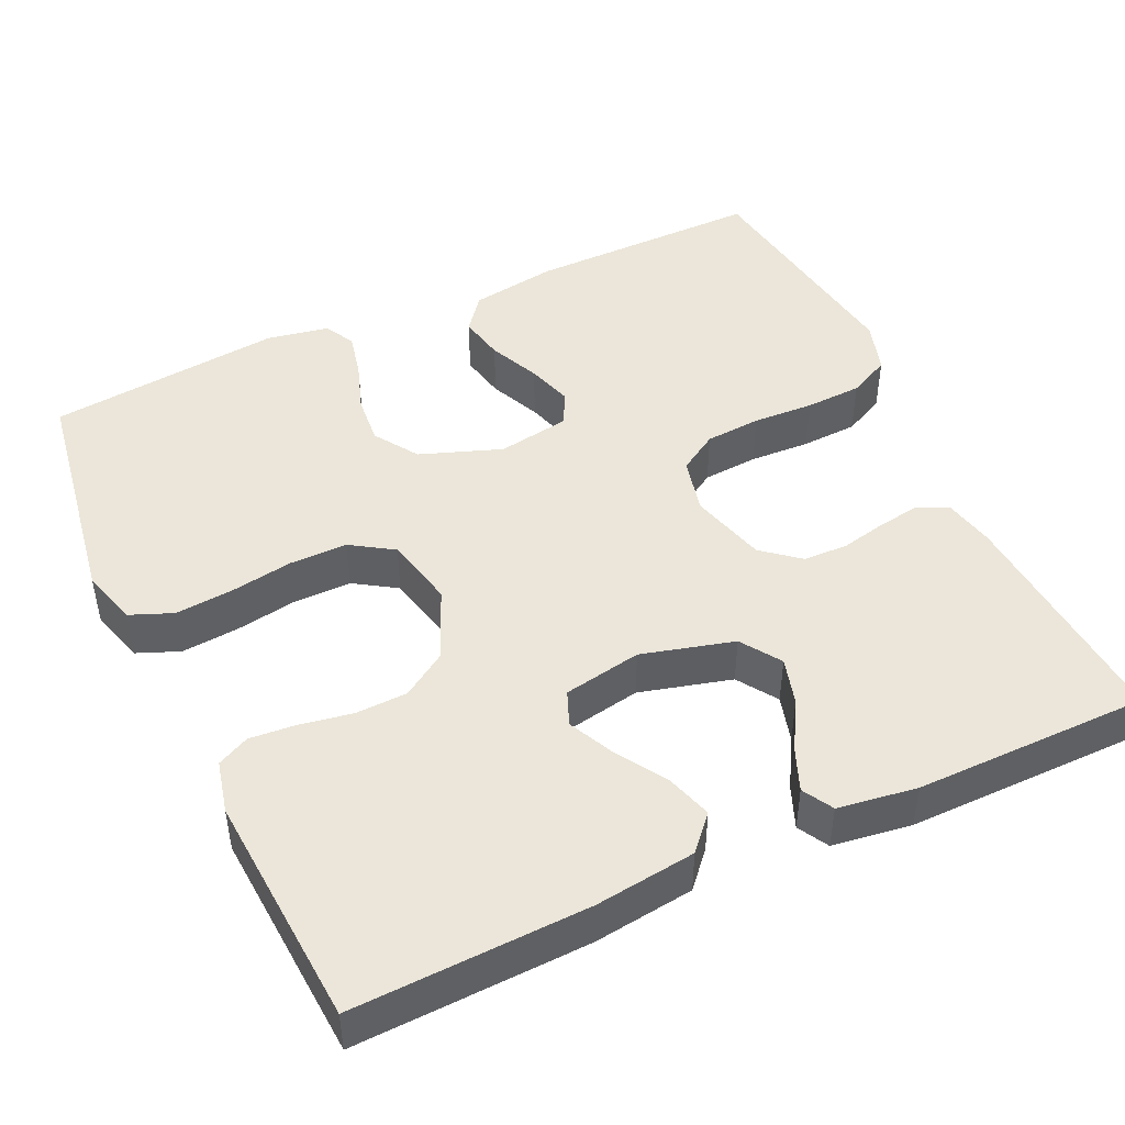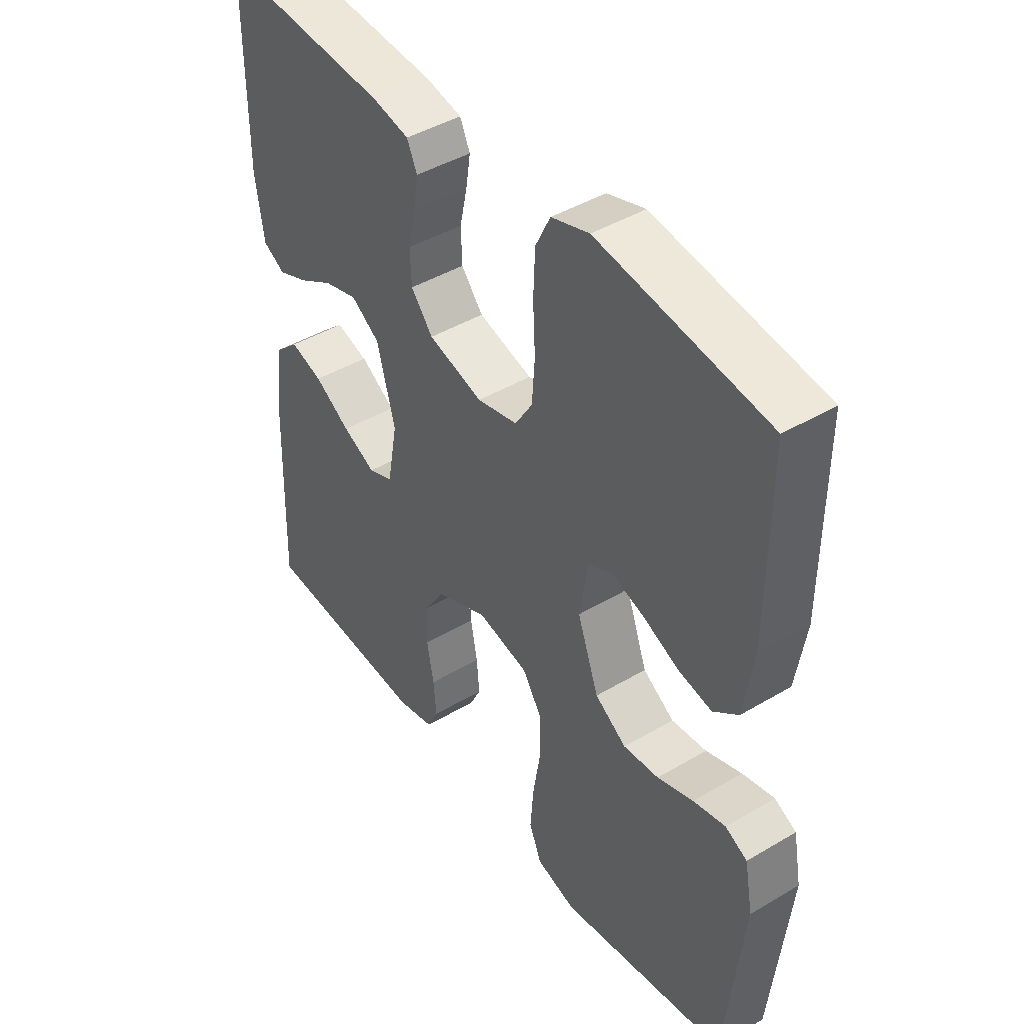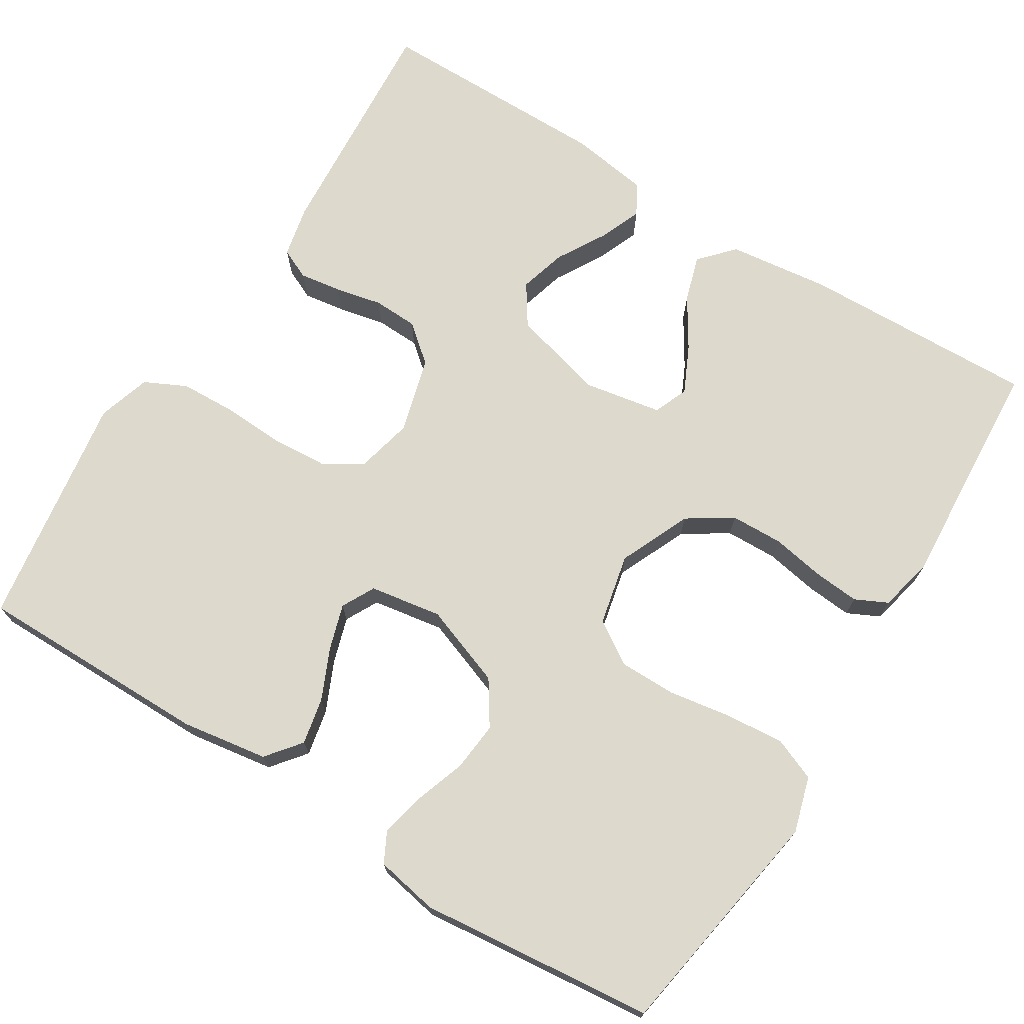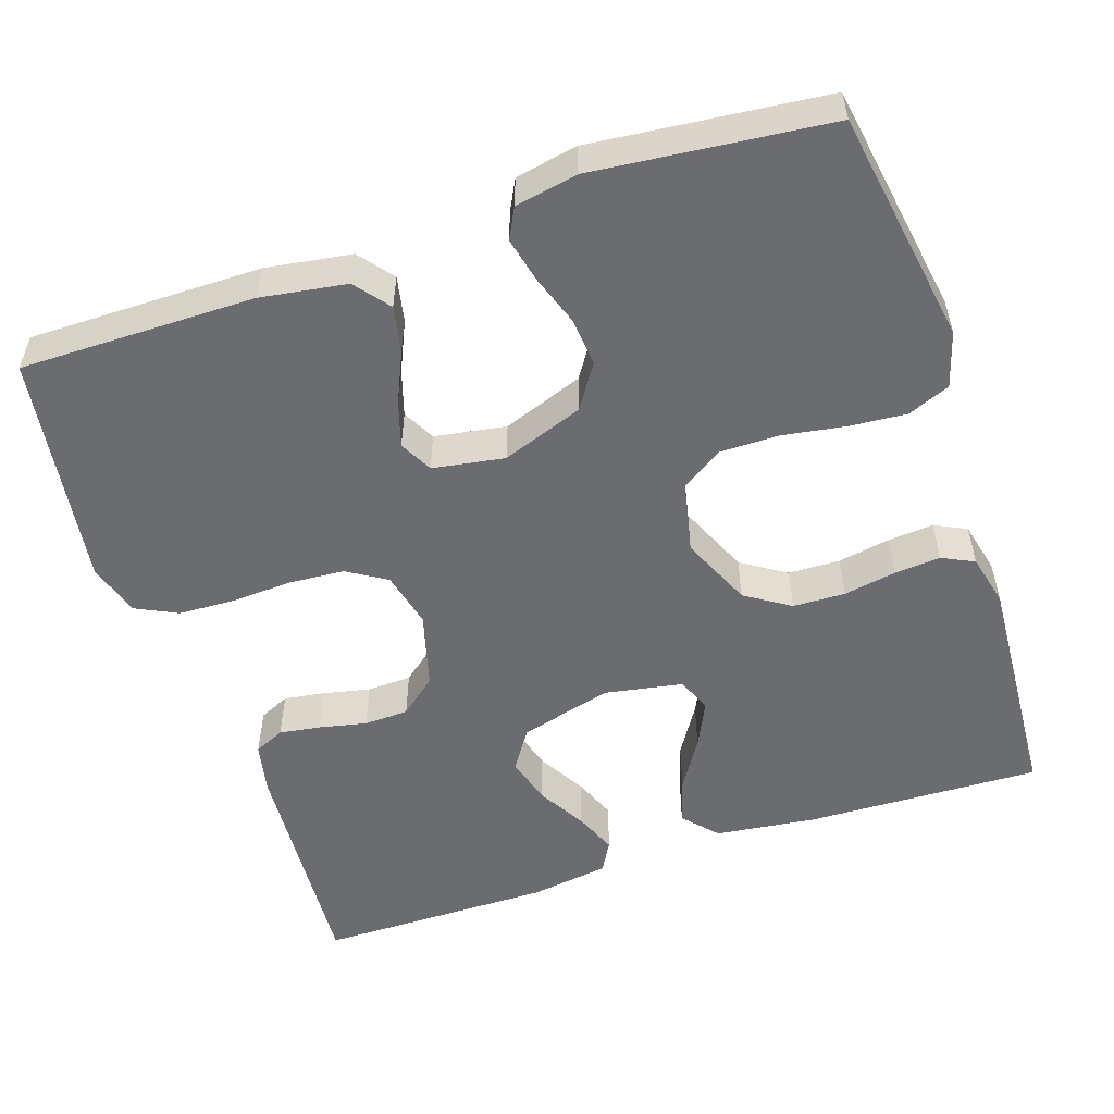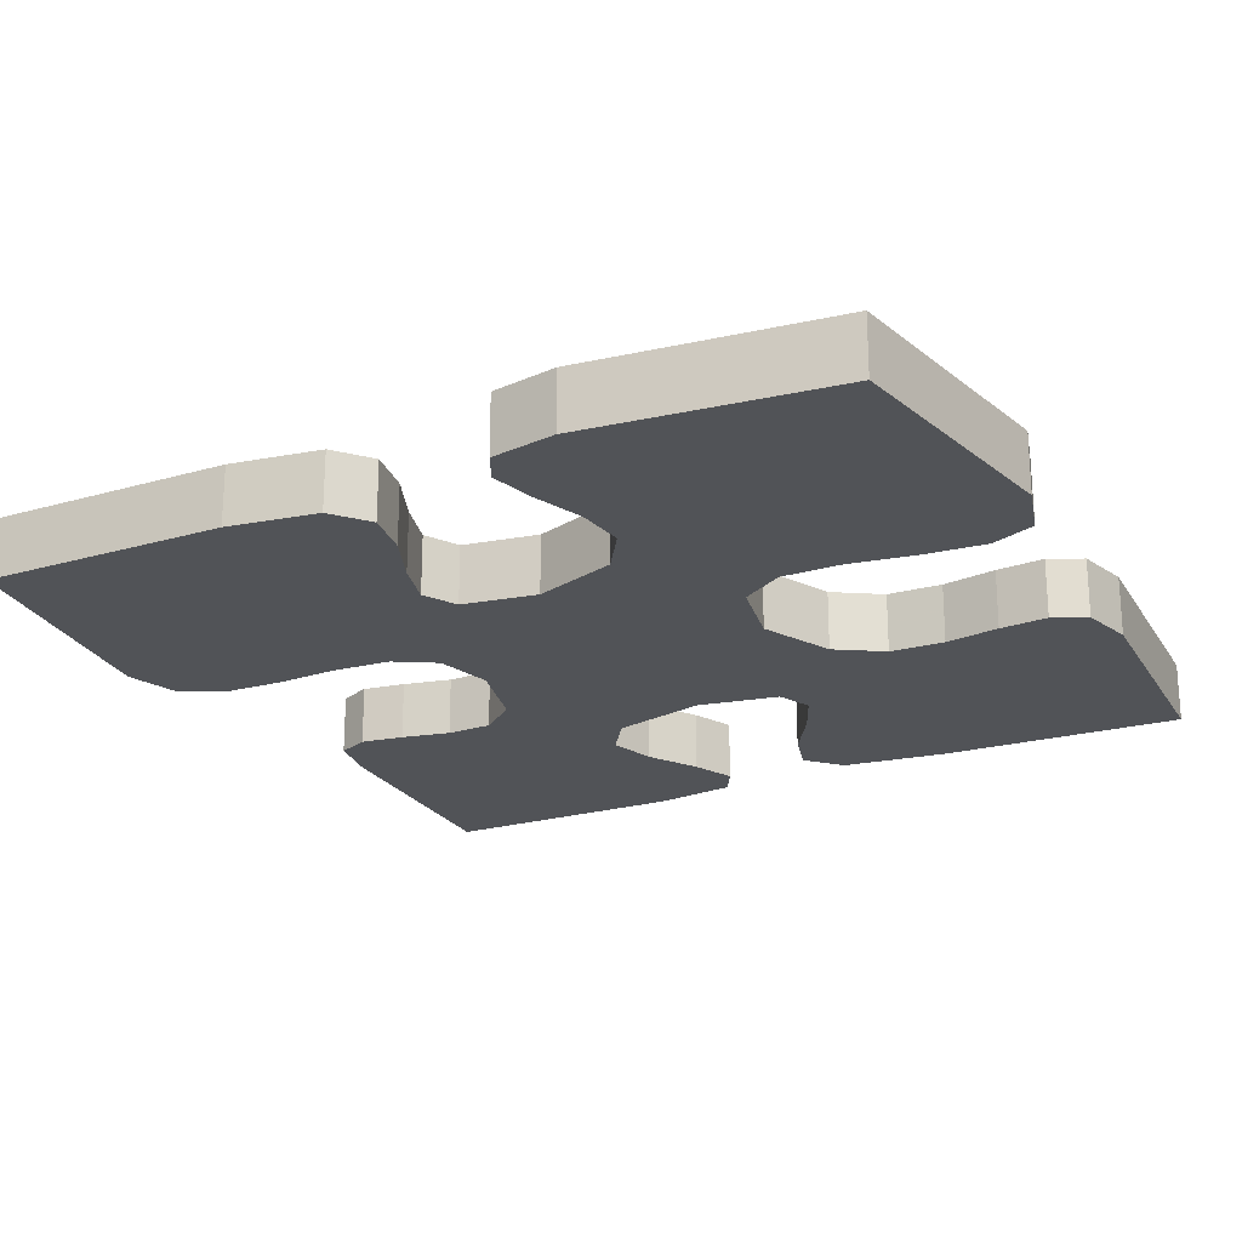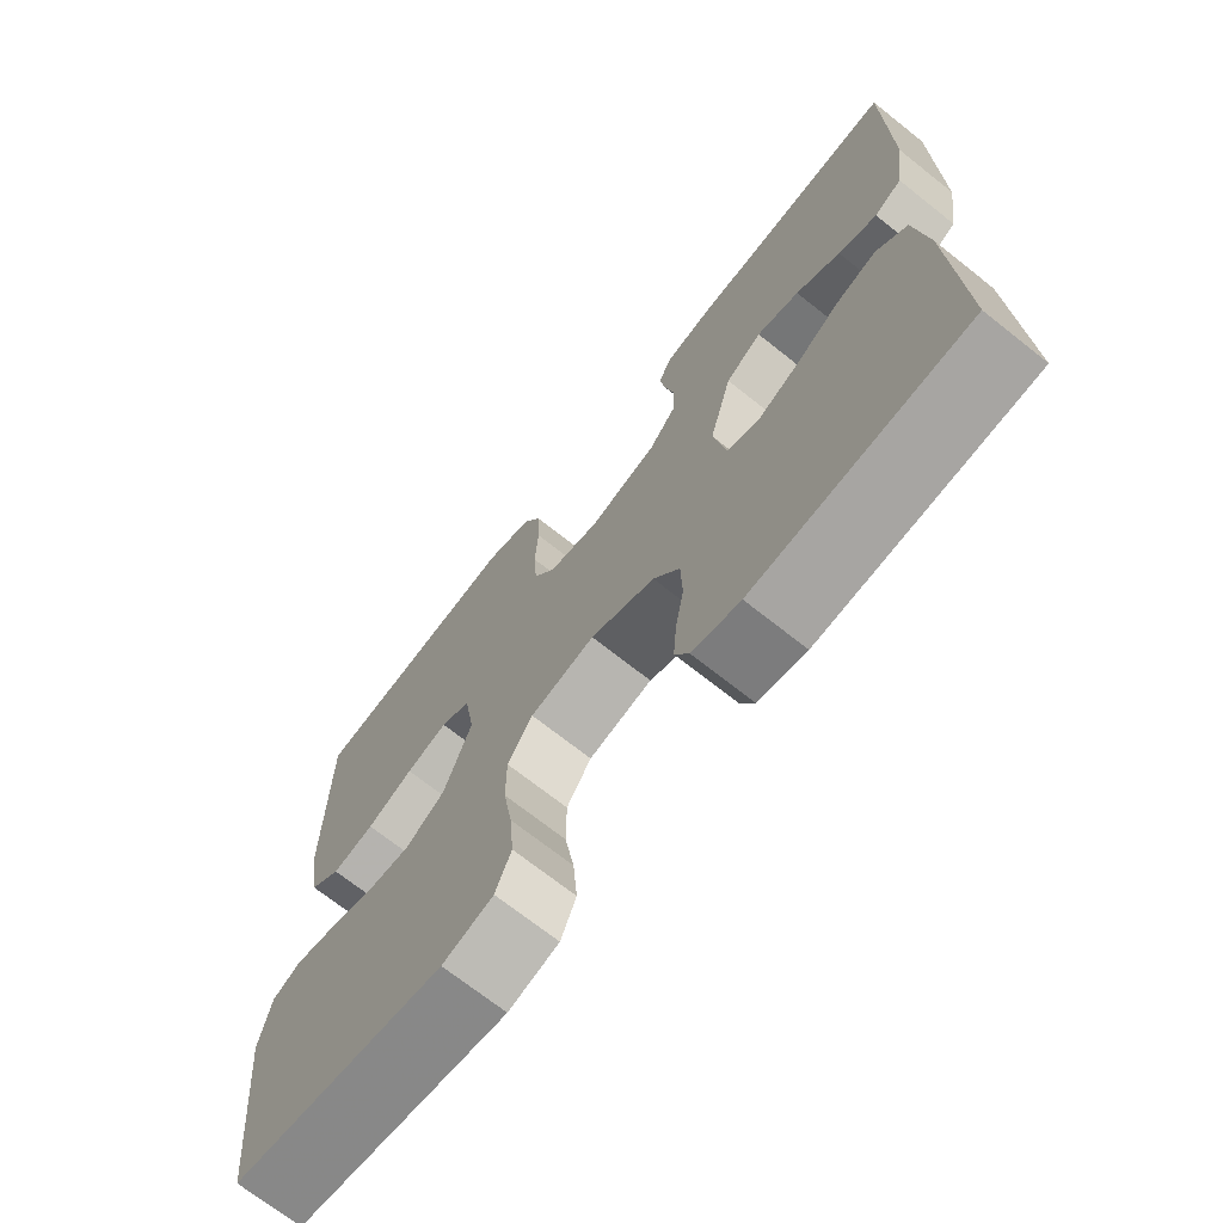
<metadata>
{"format":"obj","ext":"obj","renderer":"f3d","projection":"perspective","resolution":1024,"background":"white","views":[{"elev":46.7,"azim":-115.1,"up":"+Y"},{"elev":43.9,"azim":55.1,"up":"+Z"},{"elev":72.0,"azim":121.9,"up":"+Y"},{"elev":-53.7,"azim":108.5,"up":"+Y"},{"elev":-22.0,"azim":117.2,"up":"+Y"},{"elev":-70.8,"azim":-128.4,"up":"+Z"}]}
</metadata>
<code>
v -0.5 0.07 0.5
v -0.2 0.07 0.479
v -0.135 0.07 0.465
v -0.117 0.07 0.426
v -0.125 0.07 0.373
v -0.138 0.07 0.313
v -0.136 0.07 0.256
v -0.097 0.07 0.209
v 0 0.07 0.182
v 0.072 0.07 0.199
v 0.103 0.07 0.249
v 0.108 0.07 0.32
v 0.104 0.07 0.398
v 0.107 0.07 0.47
v 0.133 0.07 0.523
v 0.2 0.07 0.544
v 0.5 0.07 0.5
v 0.499 0.07 0.2
v 0.482 0.07 0.09
v 0.438 0.07 0.055
v 0.379 0.07 0.067
v 0.314 0.07 0.096
v 0.256 0.07 0.114
v 0.214 0.07 0.092
v 0.199 0.07 0
v 0.237 0.07 -0.104
v 0.293 0.07 -0.141
v 0.356 0.07 -0.135
v 0.42 0.07 -0.113
v 0.477 0.07 -0.1
v 0.516 0.07 -0.12
v 0.531 0.07 -0.2
v 0.5 0.07 -0.5
v 0.2 0.07 -0.549
v 0.129 0.07 -0.528
v 0.107 0.07 -0.474
v 0.113 0.07 -0.4
v 0.126 0.07 -0.32
v 0.126 0.07 -0.246
v 0.091 0.07 -0.192
v 0 0.07 -0.172
v -0.091 0.07 -0.212
v -0.128 0.07 -0.269
v -0.13 0.07 -0.336
v -0.118 0.07 -0.403
v -0.113 0.07 -0.462
v -0.133 0.07 -0.503
v -0.2 0.07 -0.519
v -0.5 0.07 -0.5
v -0.49 0.07 -0.2
v -0.474 0.07 -0.071
v -0.431 0.07 -0.032
v -0.373 0.07 -0.05
v -0.309 0.07 -0.09
v -0.25 0.07 -0.118
v -0.206 0.07 -0.1
v -0.188 0.07 0
v -0.22 0.07 0.118
v -0.271 0.07 0.152
v -0.331 0.07 0.135
v -0.393 0.07 0.099
v -0.447 0.07 0.077
v -0.486 0.07 0.099
v -0.501 0.07 0.2
v -0.5 0 0.5
v -0.2 0 0.479
v -0.135 0 0.465
v -0.117 0 0.426
v -0.125 0 0.373
v -0.138 0 0.313
v -0.136 0 0.256
v -0.097 0 0.209
v 0 0 0.182
v 0.072 0 0.199
v 0.103 0 0.249
v 0.108 0 0.32
v 0.104 0 0.398
v 0.107 0 0.47
v 0.133 0 0.523
v 0.2 0 0.544
v 0.5 0 0.5
v 0.499 0 0.2
v 0.482 0 0.09
v 0.438 0 0.055
v 0.379 0 0.067
v 0.314 0 0.096
v 0.256 0 0.114
v 0.214 0 0.092
v 0.199 0 0
v 0.237 0 -0.104
v 0.293 0 -0.141
v 0.356 0 -0.135
v 0.42 0 -0.113
v 0.477 0 -0.1
v 0.516 0 -0.12
v 0.531 0 -0.2
v 0.5 0 -0.5
v 0.2 0 -0.549
v 0.129 0 -0.528
v 0.107 0 -0.474
v 0.113 0 -0.4
v 0.126 0 -0.32
v 0.126 0 -0.246
v 0.091 0 -0.192
v 0 0 -0.172
v -0.091 0 -0.212
v -0.128 0 -0.269
v -0.13 0 -0.336
v -0.118 0 -0.403
v -0.113 0 -0.462
v -0.133 0 -0.503
v -0.2 0 -0.519
v -0.5 0 -0.5
v -0.49 0 -0.2
v -0.474 0 -0.071
v -0.431 0 -0.032
v -0.373 0 -0.05
v -0.309 0 -0.09
v -0.25 0 -0.118
v -0.206 0 -0.1
v -0.188 0 0
v -0.22 0 0.118
v -0.271 0 0.152
v -0.331 0 0.135
v -0.393 0 0.099
v -0.447 0 0.077
v -0.486 0 0.099
v -0.501 0 0.2
f 4 5 6
f 3 4 6
f 2 3 6
f 1 2 6
f 64 1 6
f 63 64 6
f 62 63 6
f 61 62 6
f 60 61 6
f 59 60 6 7
f 58 59 7 8
f 57 58 8 9
f 56 57 9 10
f 52 53 54
f 51 52 54
f 50 51 54
f 49 50 54
f 48 49 54
f 47 48 54
f 46 47 54
f 45 46 54
f 44 45 54
f 43 44 54 55
f 42 43 55 56
f 36 37 38
f 35 36 38
f 34 35 38
f 33 34 38
f 32 33 38
f 31 32 38
f 30 31 38
f 29 30 38
f 28 29 38
f 27 28 38 39
f 26 27 39 40
f 20 21 22
f 19 20 22
f 18 19 22
f 17 18 22
f 16 17 22
f 15 16 22
f 14 15 22
f 13 14 22
f 12 13 22
f 11 12 22 23
f 10 11 23 24
f 10 24 25
f 56 10 25
f 42 56 25
f 41 42 25
f 25 26 40 41
f 70 69 68
f 70 68 67
f 70 67 66
f 70 66 65
f 70 65 128
f 70 128 127
f 70 127 126
f 70 126 125
f 70 125 124
f 71 70 124 123
f 72 71 123 122
f 73 72 122 121
f 74 73 121 120
f 118 117 116
f 118 116 115
f 118 115 114
f 118 114 113
f 118 113 112
f 118 112 111
f 118 111 110
f 118 110 109
f 118 109 108
f 119 118 108 107
f 120 119 107 106
f 102 101 100
f 102 100 99
f 102 99 98
f 102 98 97
f 102 97 96
f 102 96 95
f 102 95 94
f 102 94 93
f 102 93 92
f 103 102 92 91
f 104 103 91 90
f 86 85 84
f 86 84 83
f 86 83 82
f 86 82 81
f 86 81 80
f 86 80 79
f 86 79 78
f 86 78 77
f 86 77 76
f 87 86 76 75
f 88 87 75 74
f 89 88 74
f 89 74 120
f 89 120 106
f 89 106 105
f 105 104 90 89
f 1 65 66 2
f 2 66 67 3
f 3 67 68 4
f 4 68 69 5
f 5 69 70 6
f 6 70 71 7
f 7 71 72 8
f 8 72 73 9
f 9 73 74 10
f 10 74 75 11
f 11 75 76 12
f 12 76 77 13
f 13 77 78 14
f 14 78 79 15
f 15 79 80 16
f 16 80 81 17
f 17 81 82 18
f 18 82 83 19
f 19 83 84 20
f 20 84 85 21
f 21 85 86 22
f 22 86 87 23
f 23 87 88 24
f 24 88 89 25
f 25 89 90 26
f 26 90 91 27
f 27 91 92 28
f 28 92 93 29
f 29 93 94 30
f 30 94 95 31
f 31 95 96 32
f 32 96 97 33
f 33 97 98 34
f 34 98 99 35
f 35 99 100 36
f 36 100 101 37
f 37 101 102 38
f 38 102 103 39
f 39 103 104 40
f 40 104 105 41
f 41 105 106 42
f 42 106 107 43
f 43 107 108 44
f 44 108 109 45
f 45 109 110 46
f 46 110 111 47
f 47 111 112 48
f 48 112 113 49
f 49 113 114 50
f 50 114 115 51
f 51 115 116 52
f 52 116 117 53
f 53 117 118 54
f 54 118 119 55
f 55 119 120 56
f 56 120 121 57
f 57 121 122 58
f 58 122 123 59
f 59 123 124 60
f 60 124 125 61
f 61 125 126 62
f 62 126 127 63
f 63 127 128 64
f 64 128 65 1

</code>
